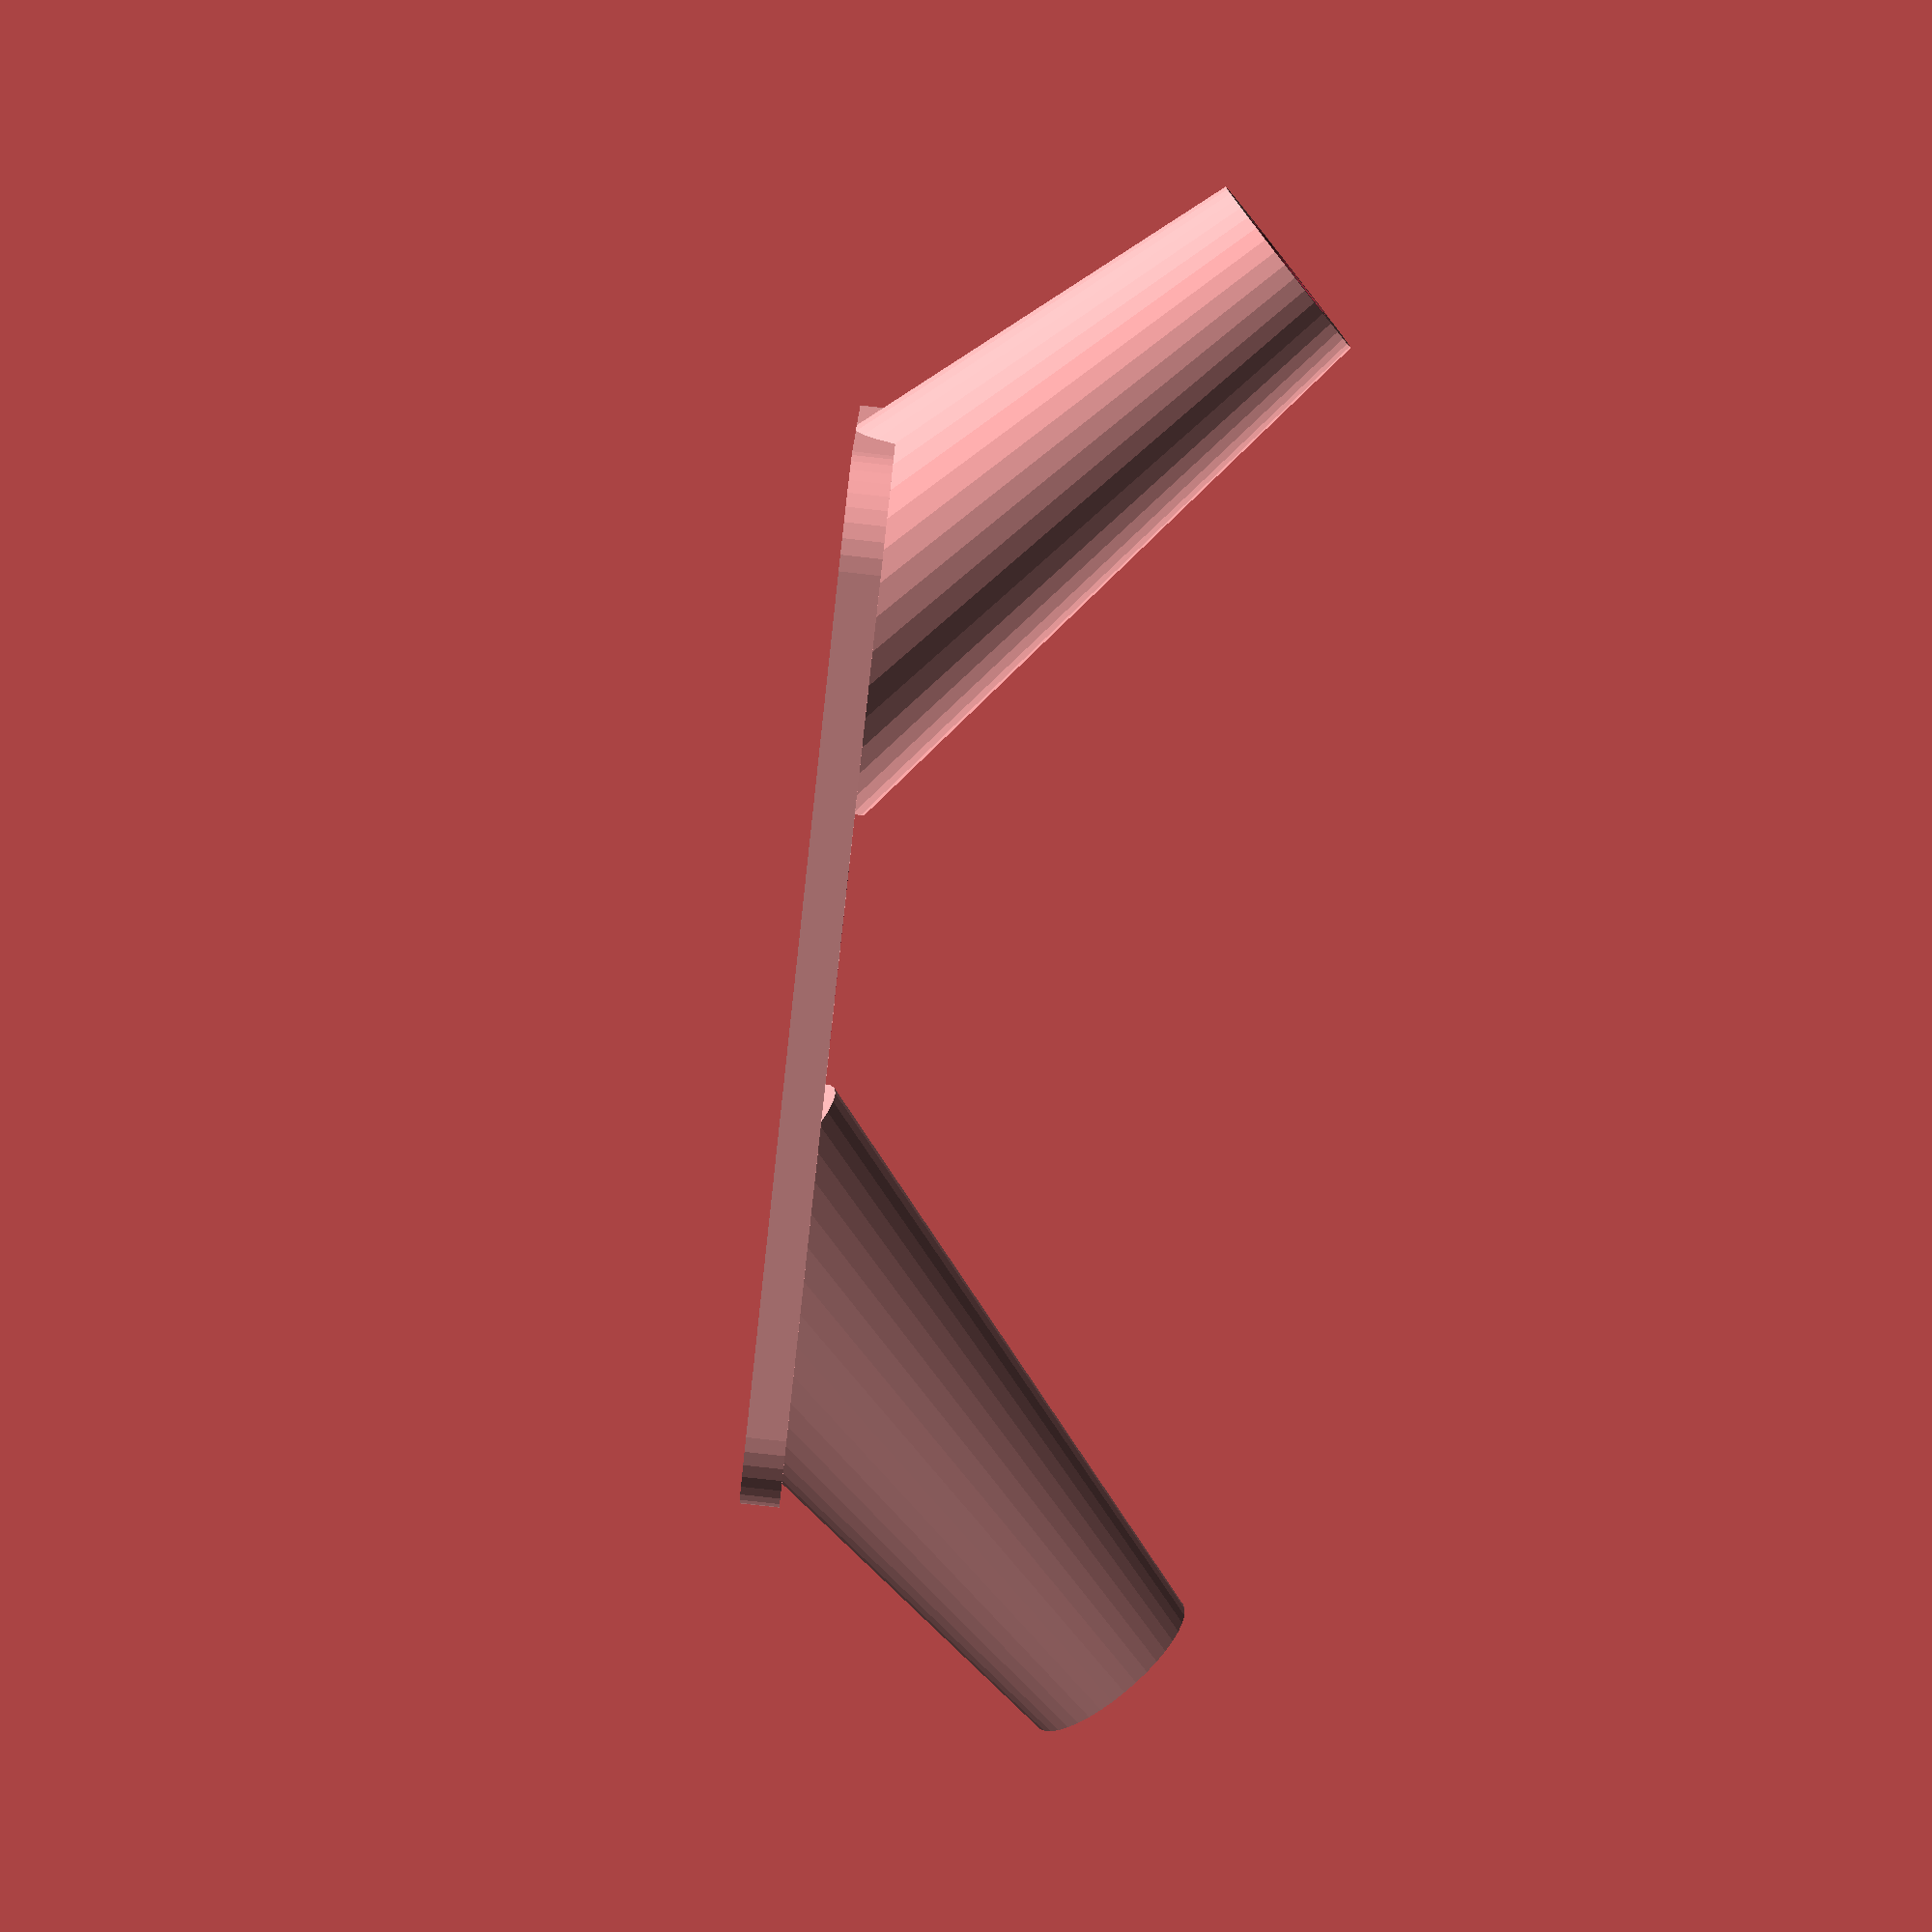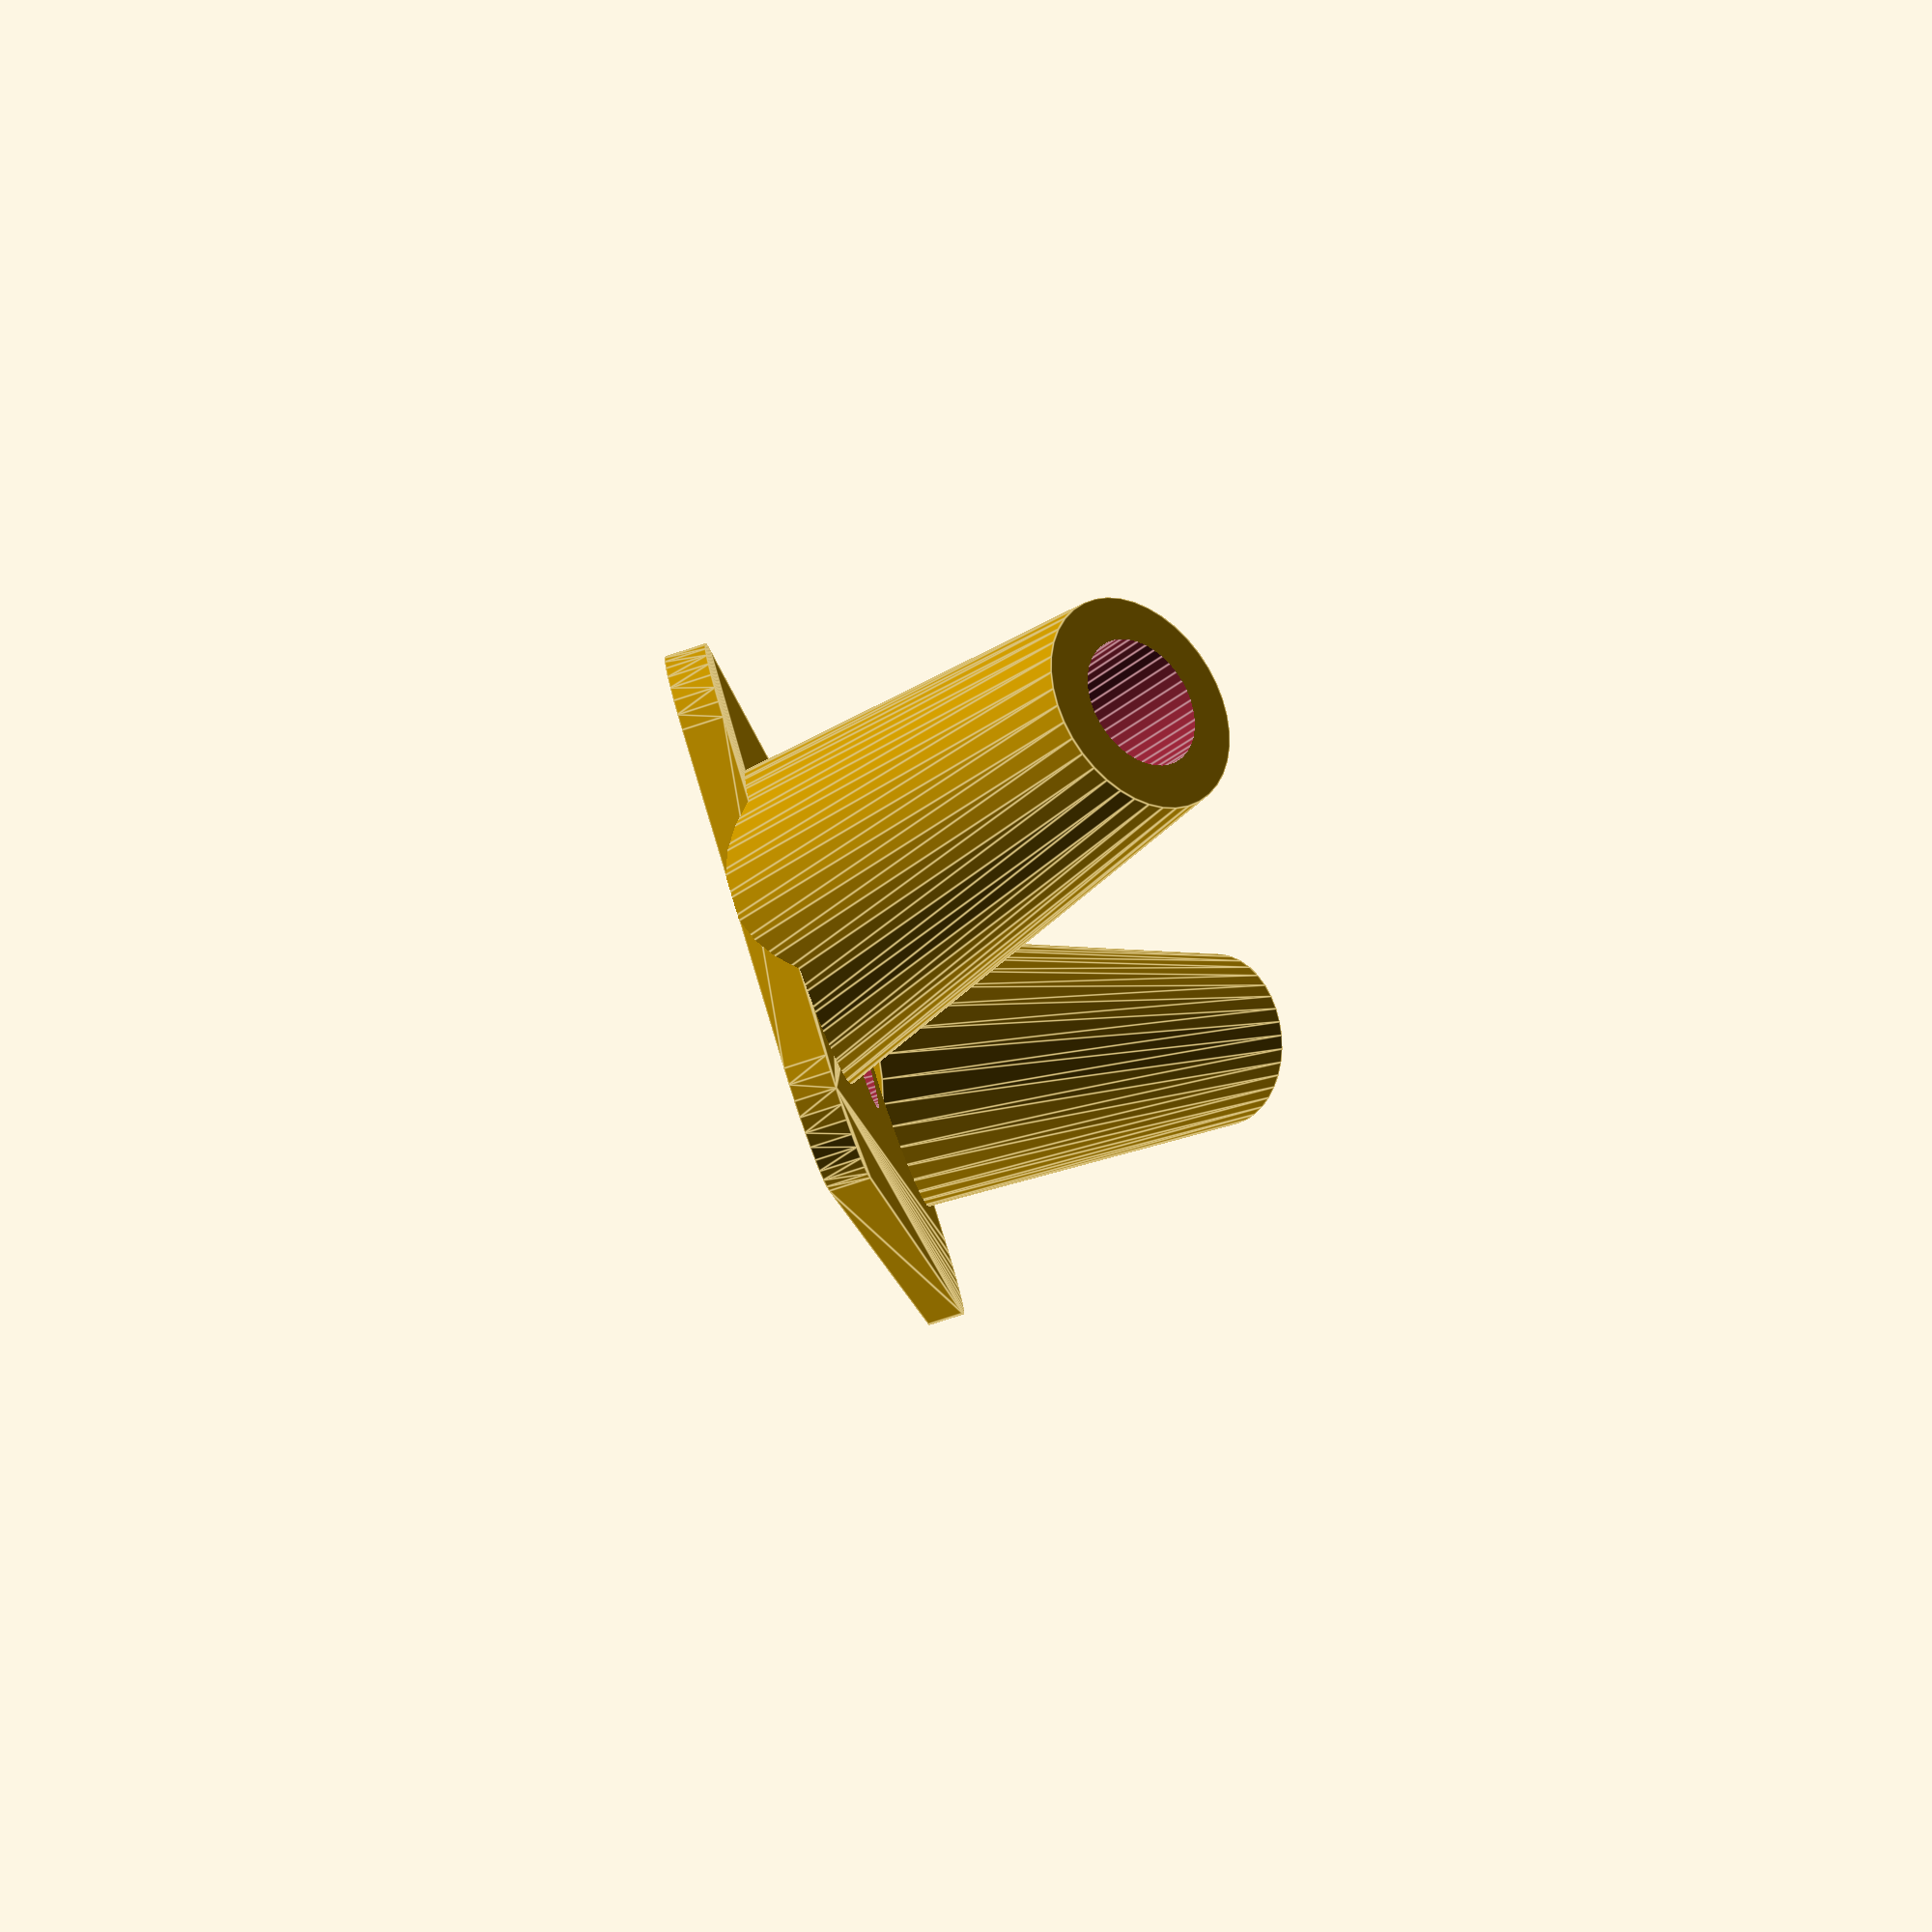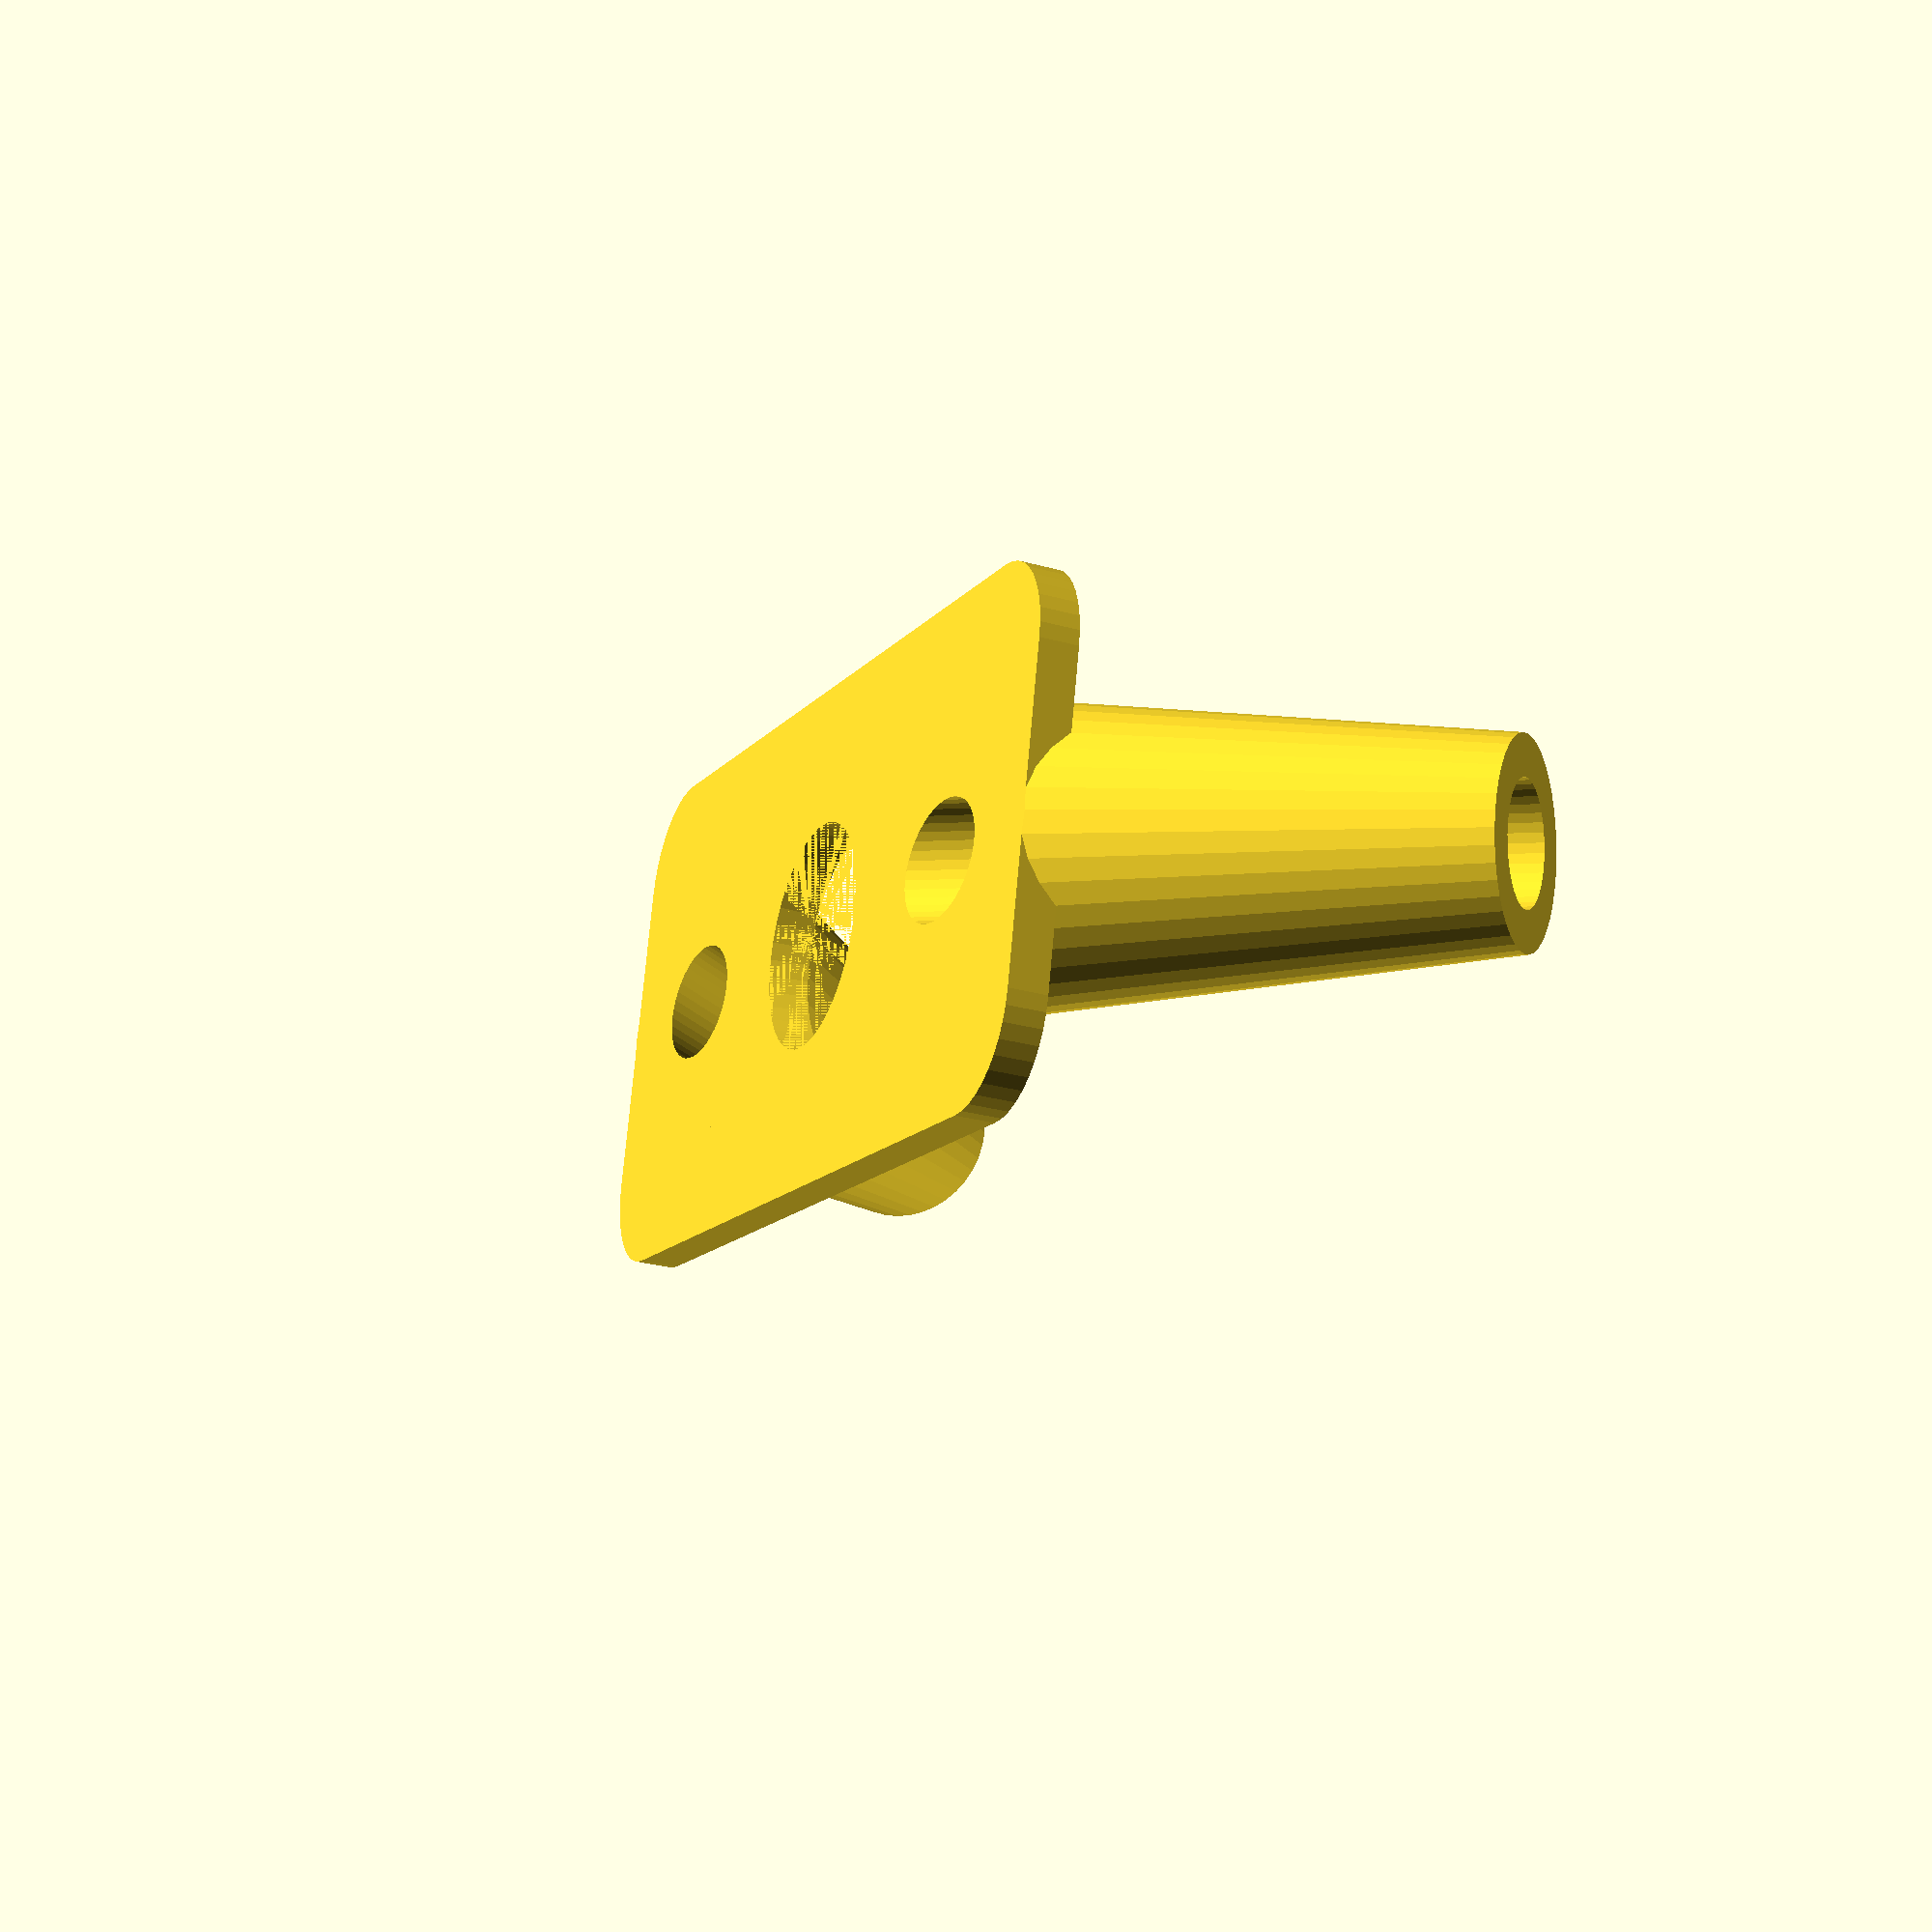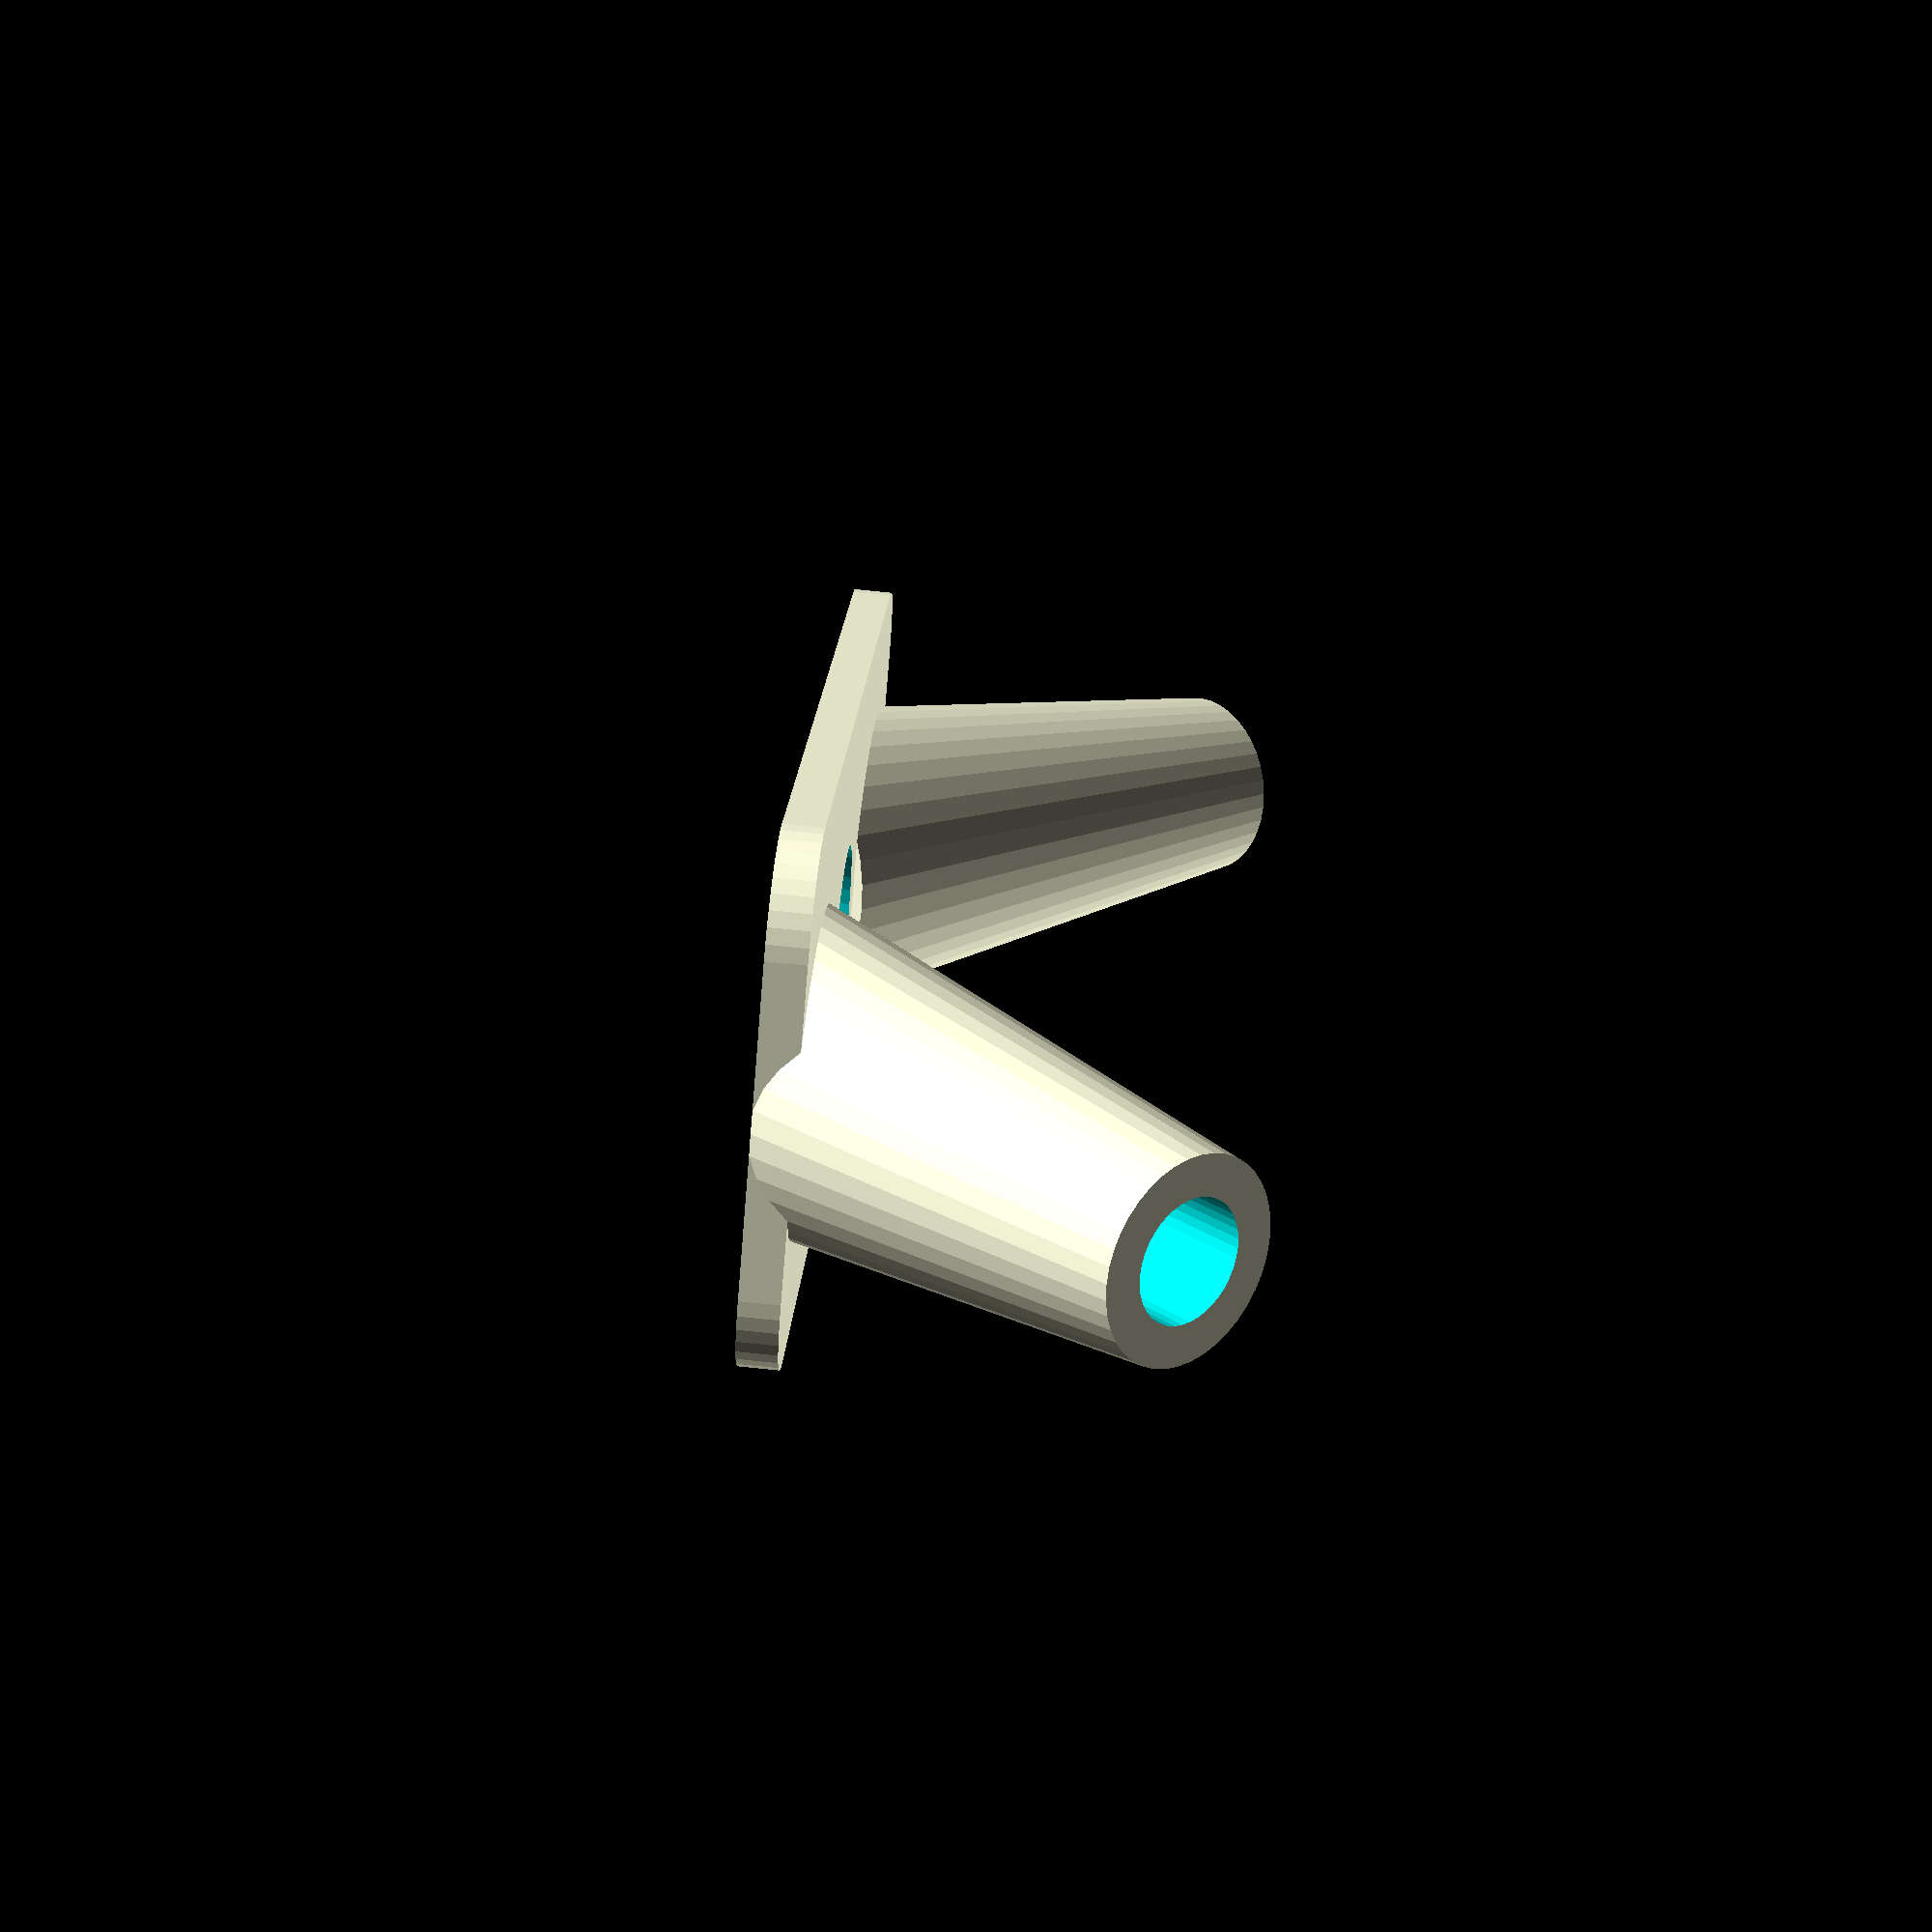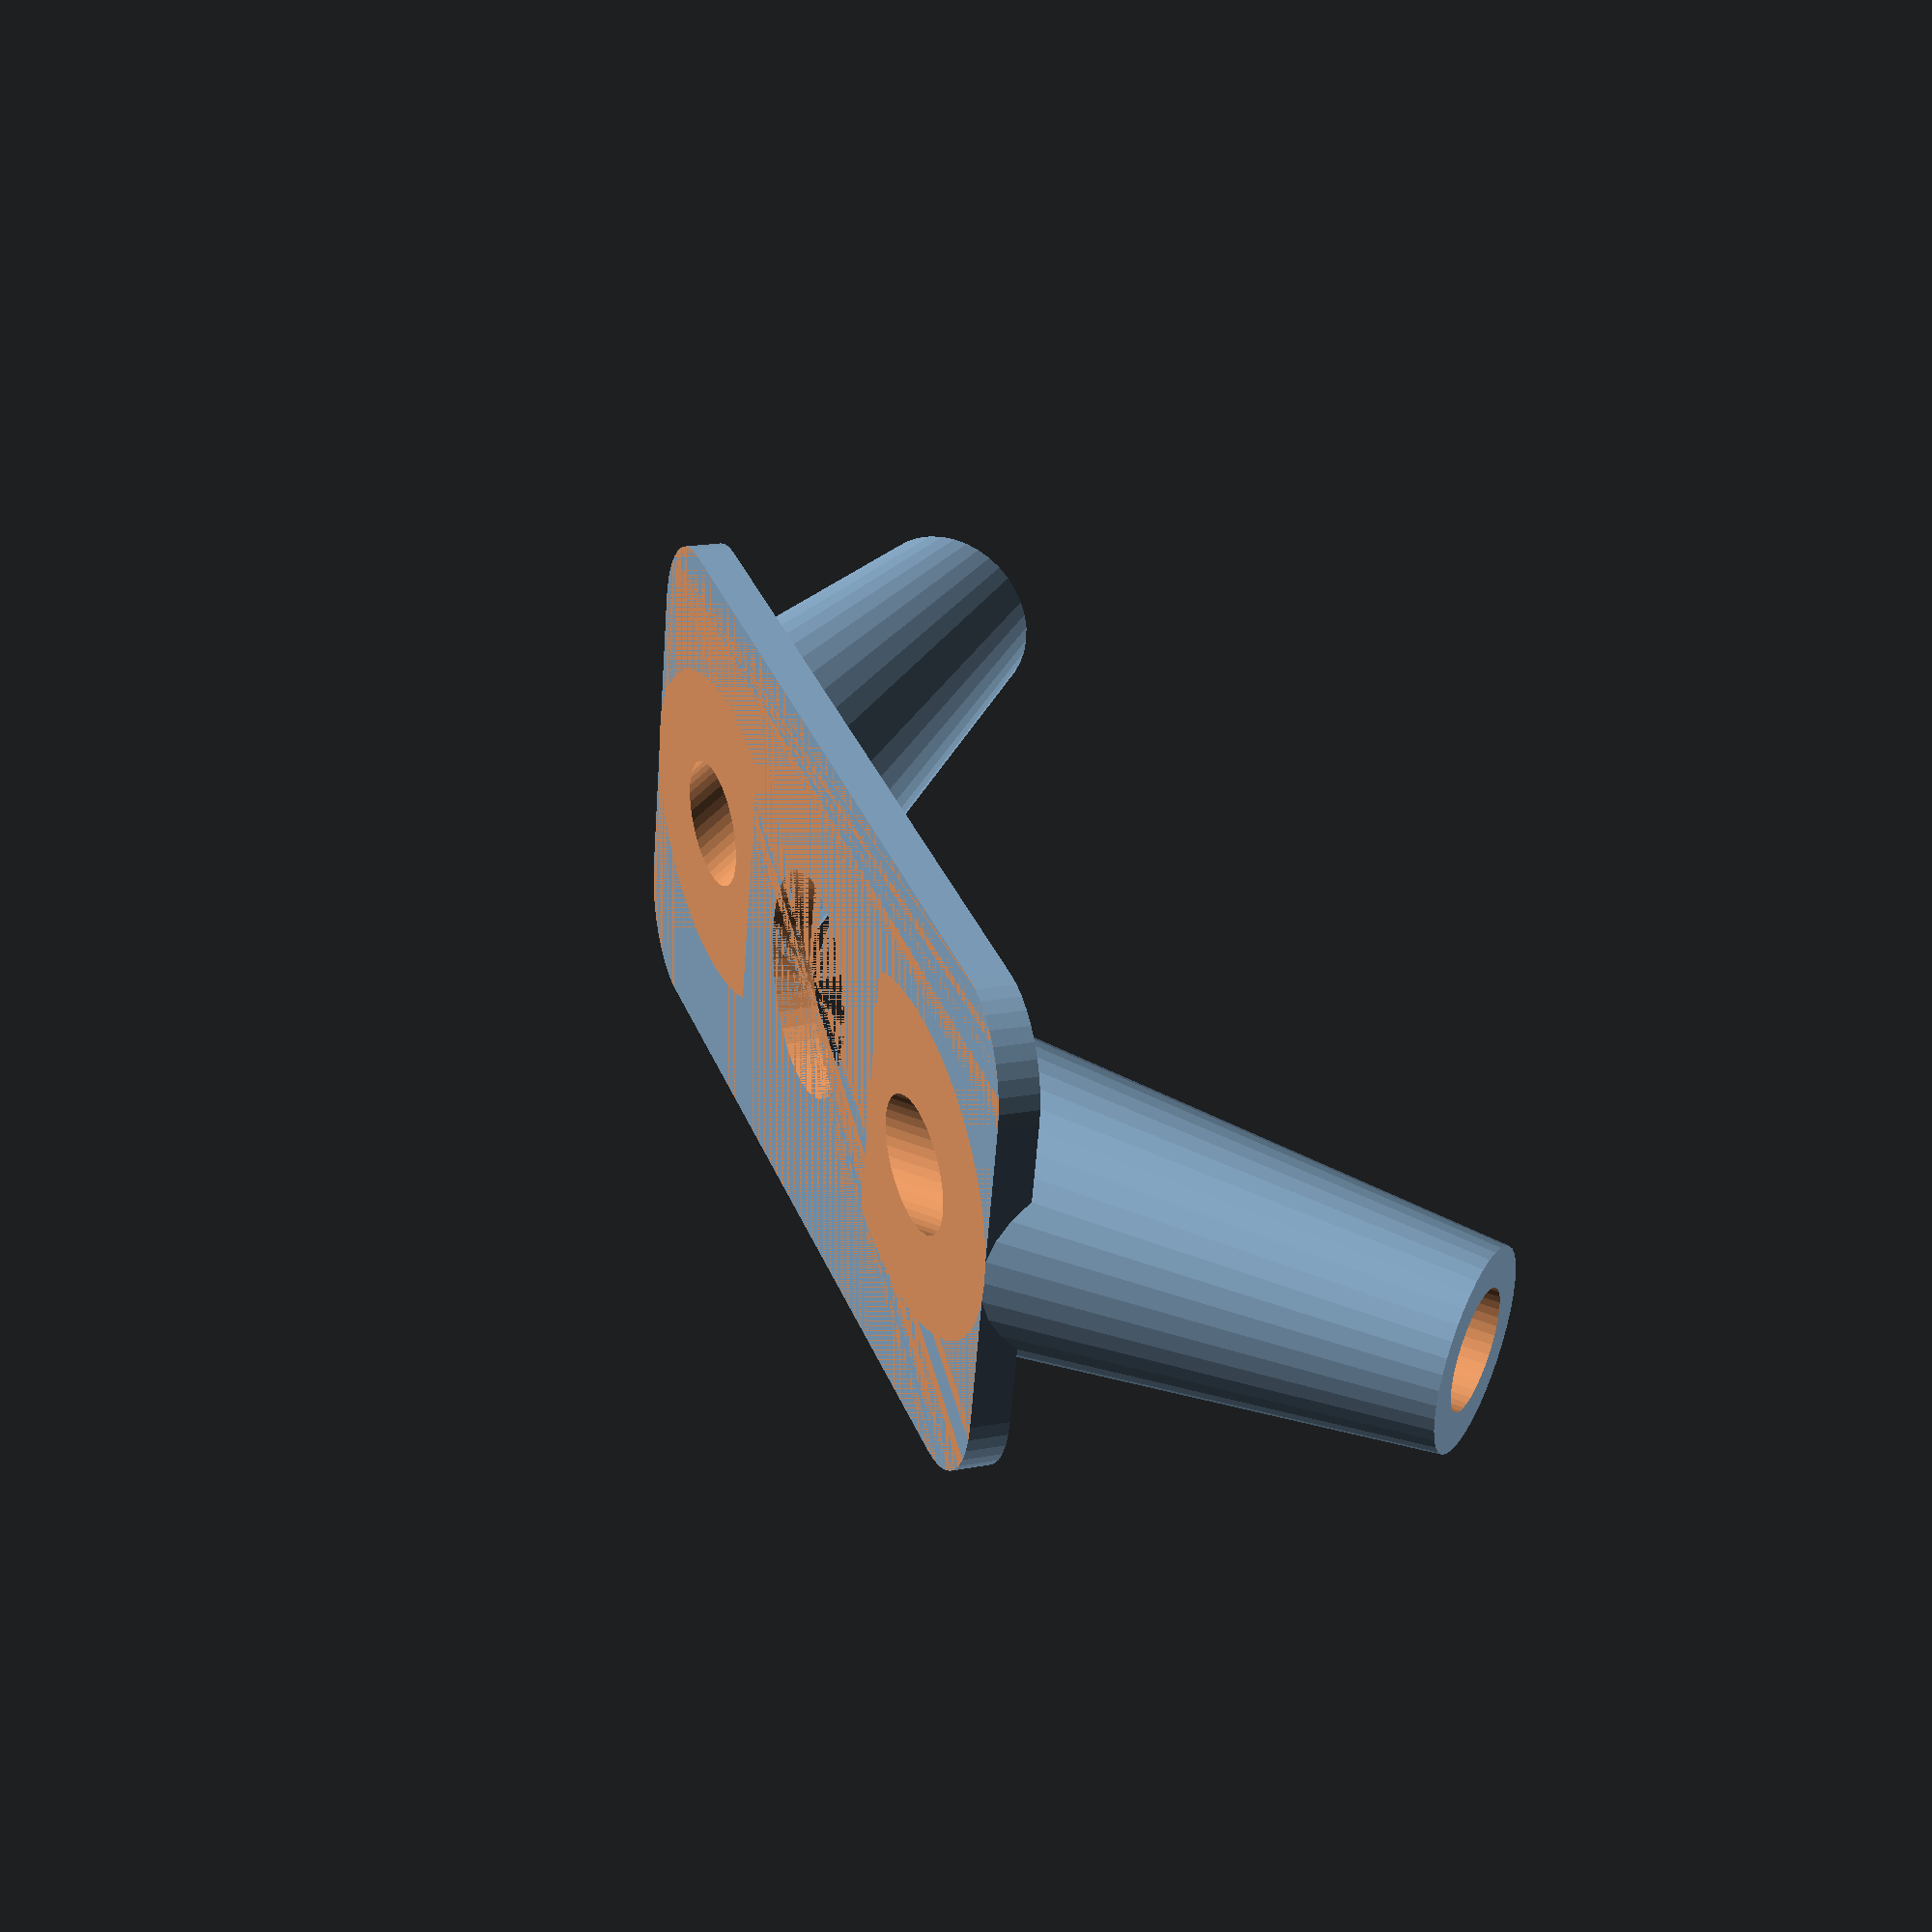
<openscad>
/*
Antenna holder for Armattan F1-5 (c) by Jorge Monteiro

Antenna holder for Armattan F1-5 is licensed under a
Creative Commons Attribution-ShareAlike 4.0 International.

You should have received a copy of the license along with this
work.  If not, see <http://creativecommons.org/licenses/by-sa/4.0/>.
*/


$fn = 40*1;
/* [Basics] */
// Length of the antena tube
antennaLength = 20;
// Outer diameter of the antena tube
antennaOuter = 3;
// Inner diameter of the antena tube
antennaInner = 1.8;
// Thickness of the base
baseThickness = 1.2;
// Width of the base
width=16;

difference() {
    union() {
        roundedCube(width, 32, baseThickness, 3);

        translate([0, 0, -5]) 
            union() {
                // Now draw the antenna tubes
                translate([0,-8,3]){
                    rotate([45, 0, 0]){
                        cylinder(antennaLength, antennaOuter+2, antennaOuter);
                    };
                };
                translate([0,8,3]){
                    rotate([-45, 0, 0]){
                        cylinder(antennaLength, antennaOuter+2, antennaOuter);
                    };
                };
            };
        };
        translate([0, 0, -5]) cube([100,100,10], true);
        cylinder(2, 3.5, 3.2);
        translate([0,8,-2])
            rotate([-45, 0, 0])
                cylinder(antennaLength*2, antennaInner, antennaInner);
        translate([0,-8,-2])
            rotate([45, 0, 0])
                cylinder(antennaLength*2, antennaInner, antennaInner);
        
        
    };

module drawTube(distance, outer, inner) {
    difference() {
        cylinder(distance, outer, outer);
        cylinder(distance, inner, inner);
    };
};

//roundedCube(36,36,1.2,3);
module roundedCube(xdim, ydim, zdim, rdim) {
    translate([-xdim/2,-ydim/2,0]){
        hull(){
            translate([rdim,rdim,0]) cylinder(r=rdim, h=zdim);
            translate([xdim-rdim,rdim,0]) cylinder(r=rdim, h=zdim);

            translate([rdim,ydim-rdim,0]) cylinder(r=rdim, h=zdim);
            translate([xdim-rdim,ydim-rdim,0]) cylinder(r=rdim, h=zdim);

        };
    };
};

</openscad>
<views>
elev=76.6 azim=269.4 roll=263.6 proj=p view=solid
elev=264.6 azim=18.6 roll=252.2 proj=p view=edges
elev=207.0 azim=77.1 roll=293.5 proj=p view=solid
elev=103.4 azim=327.9 roll=264.2 proj=p view=solid
elev=160.9 azim=257.2 roll=289.7 proj=p view=solid
</views>
